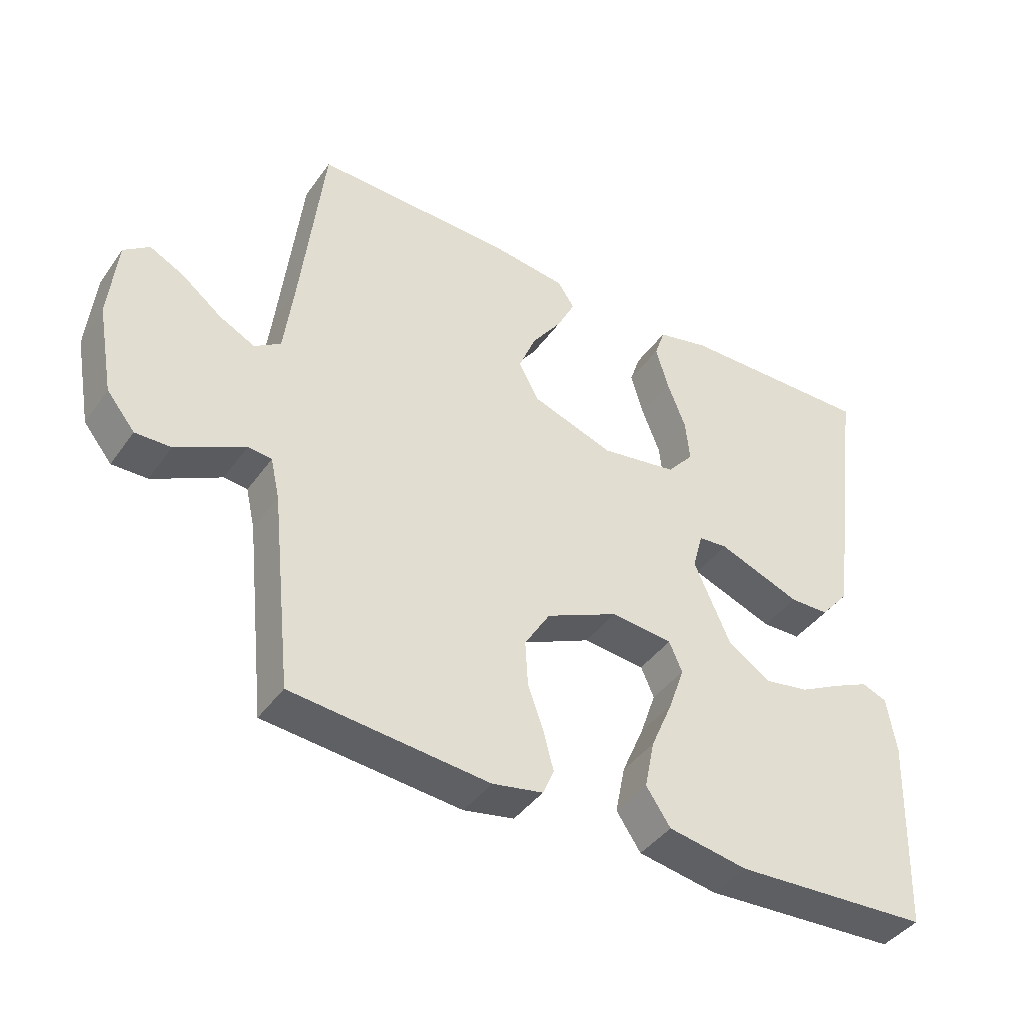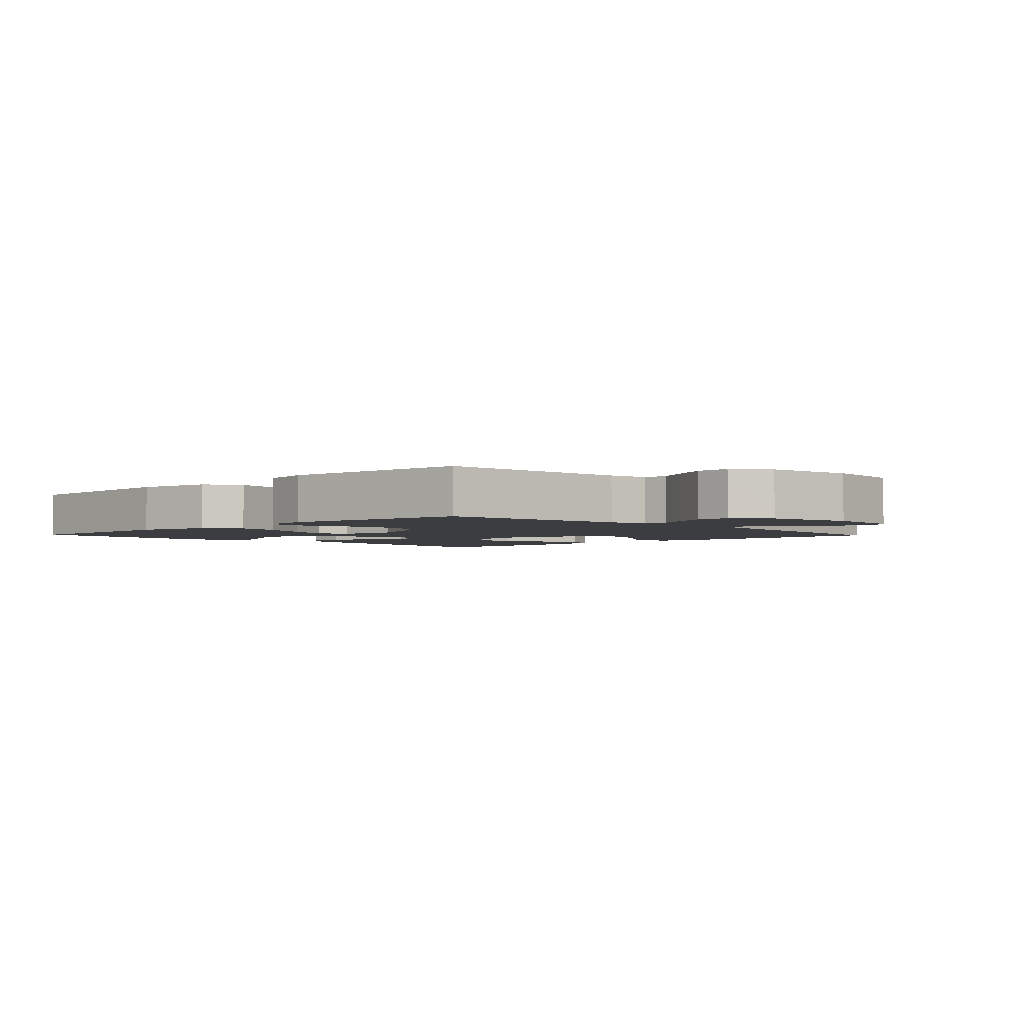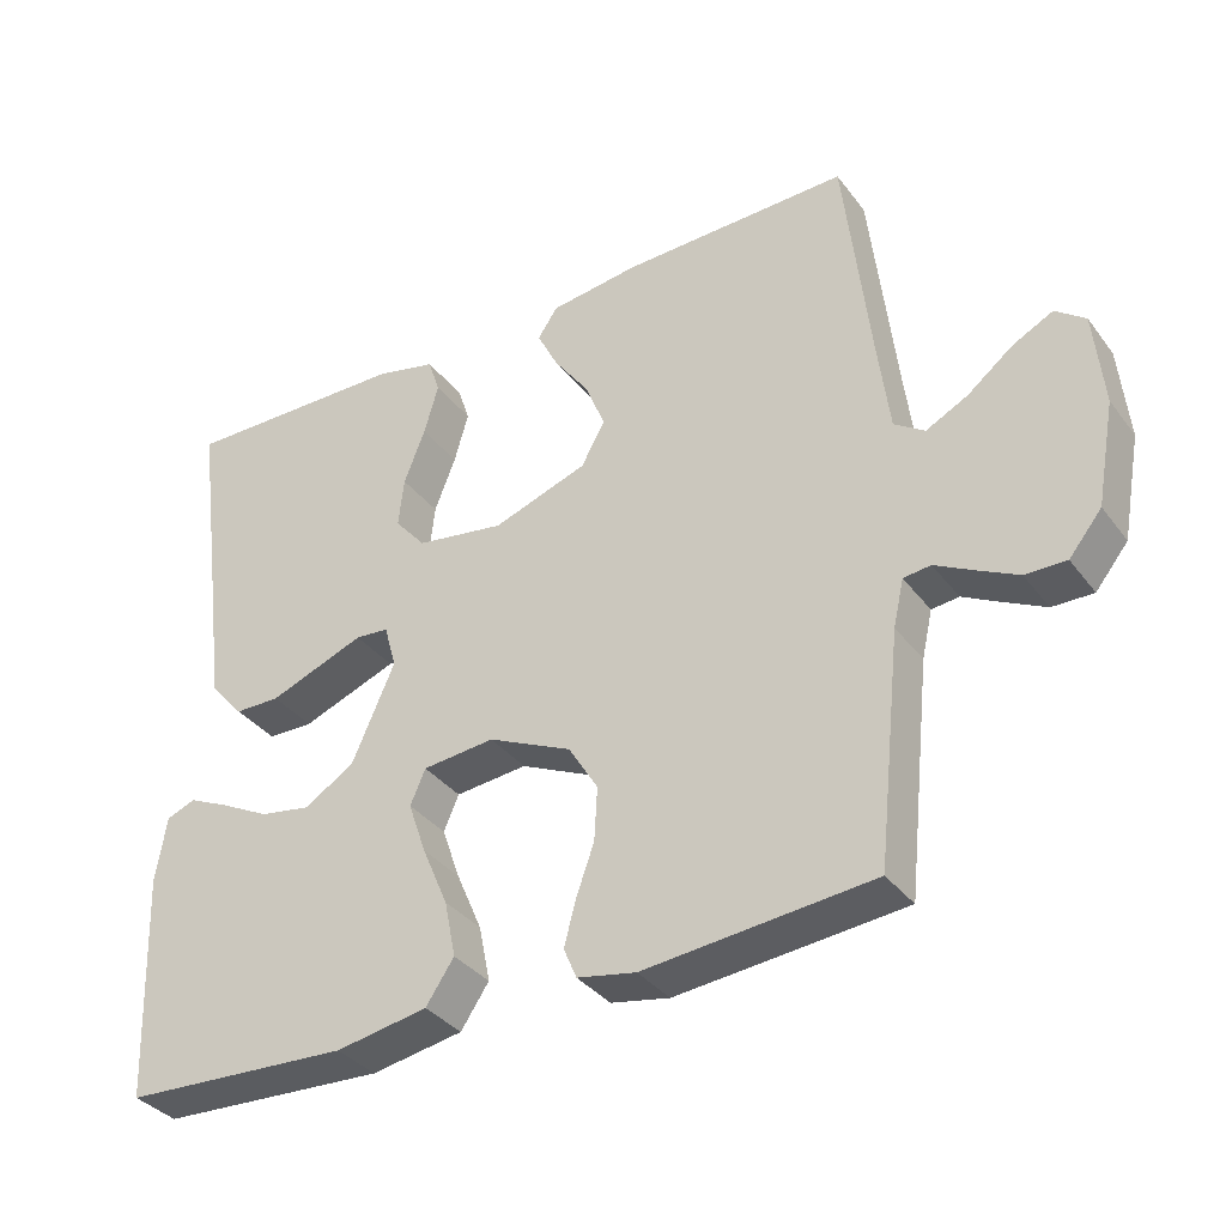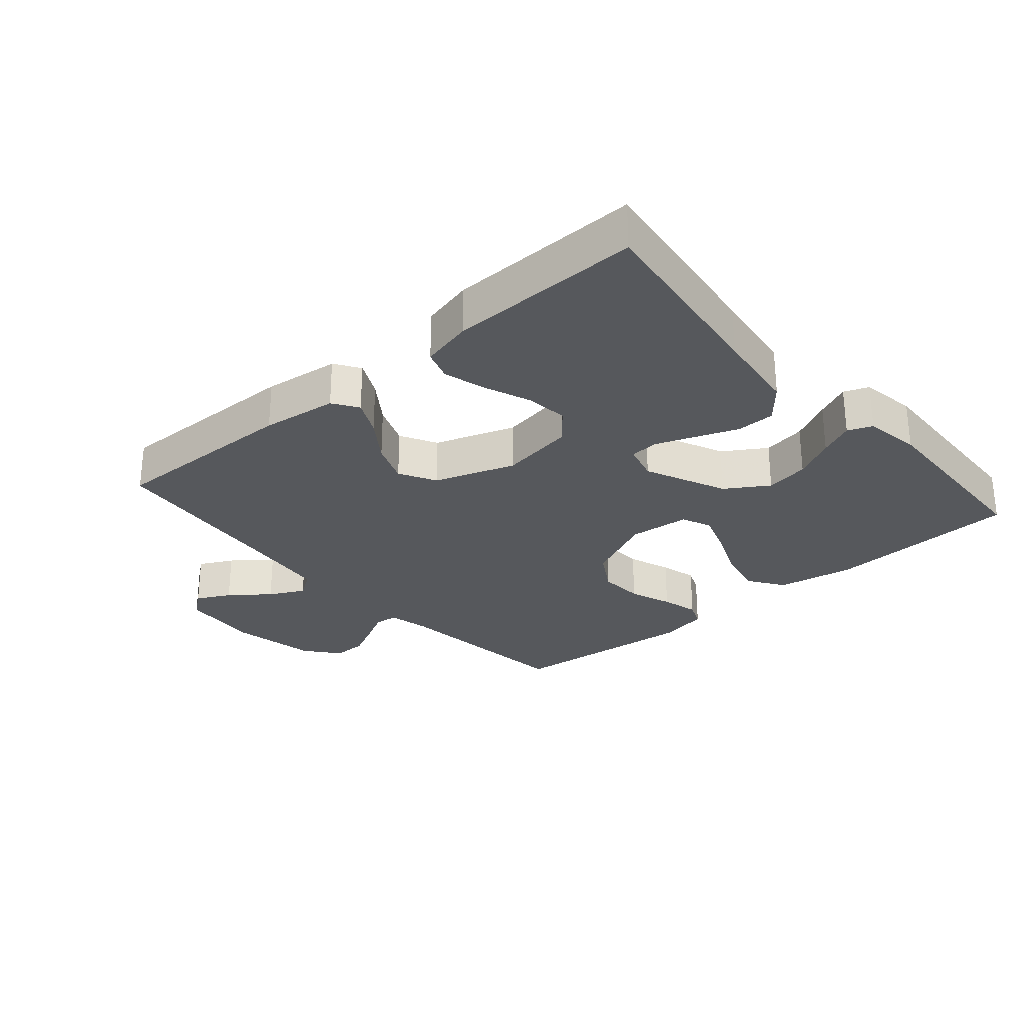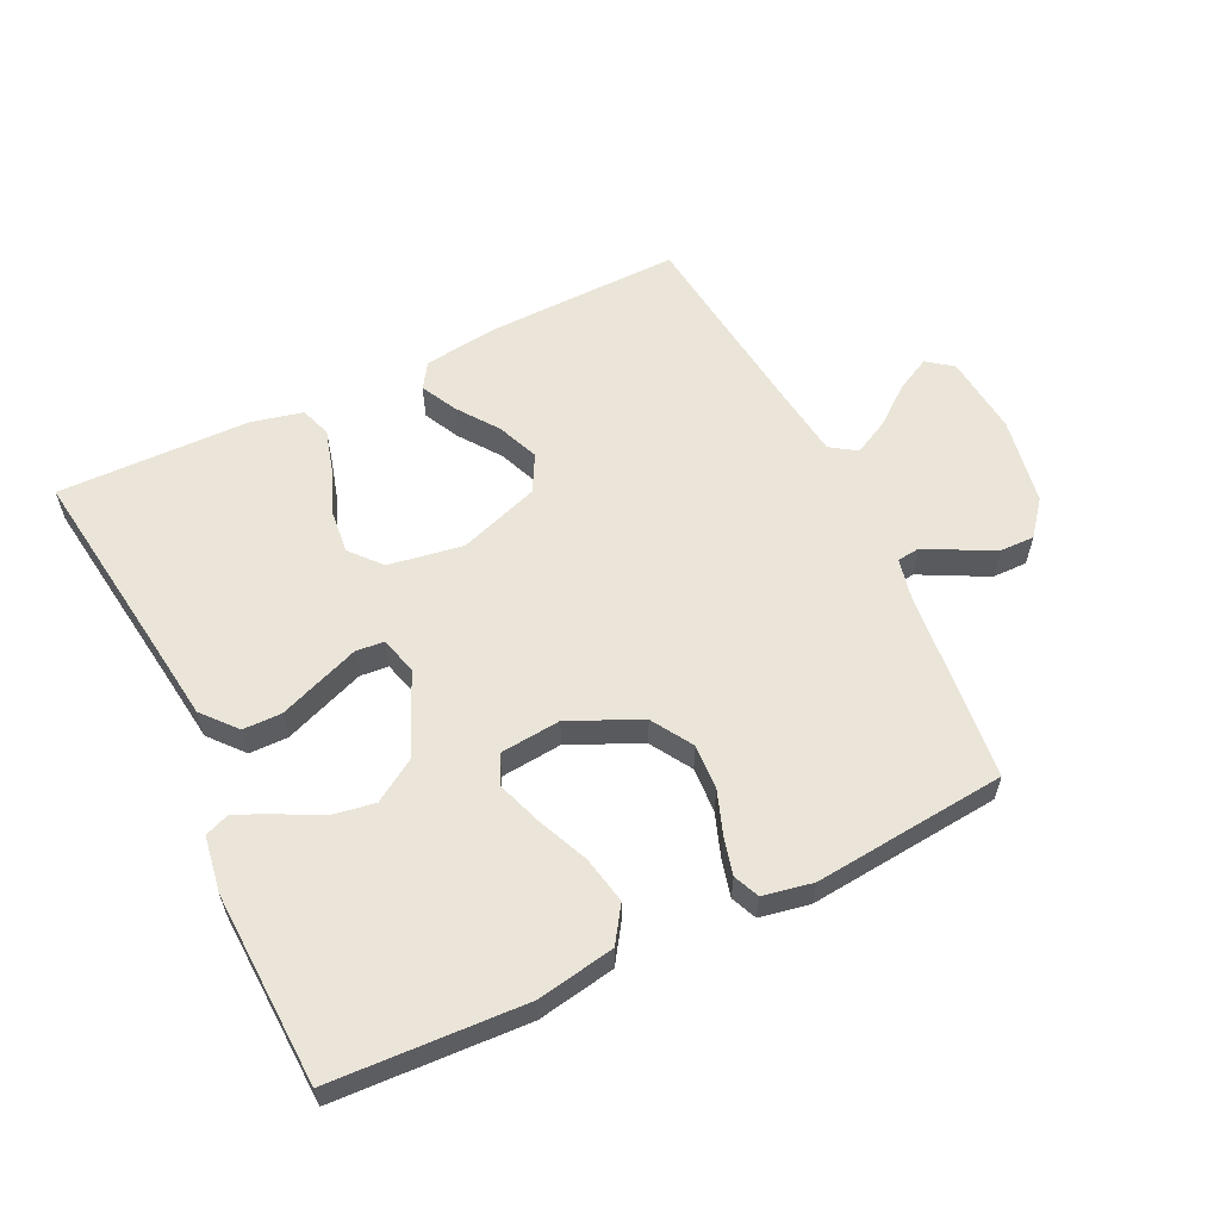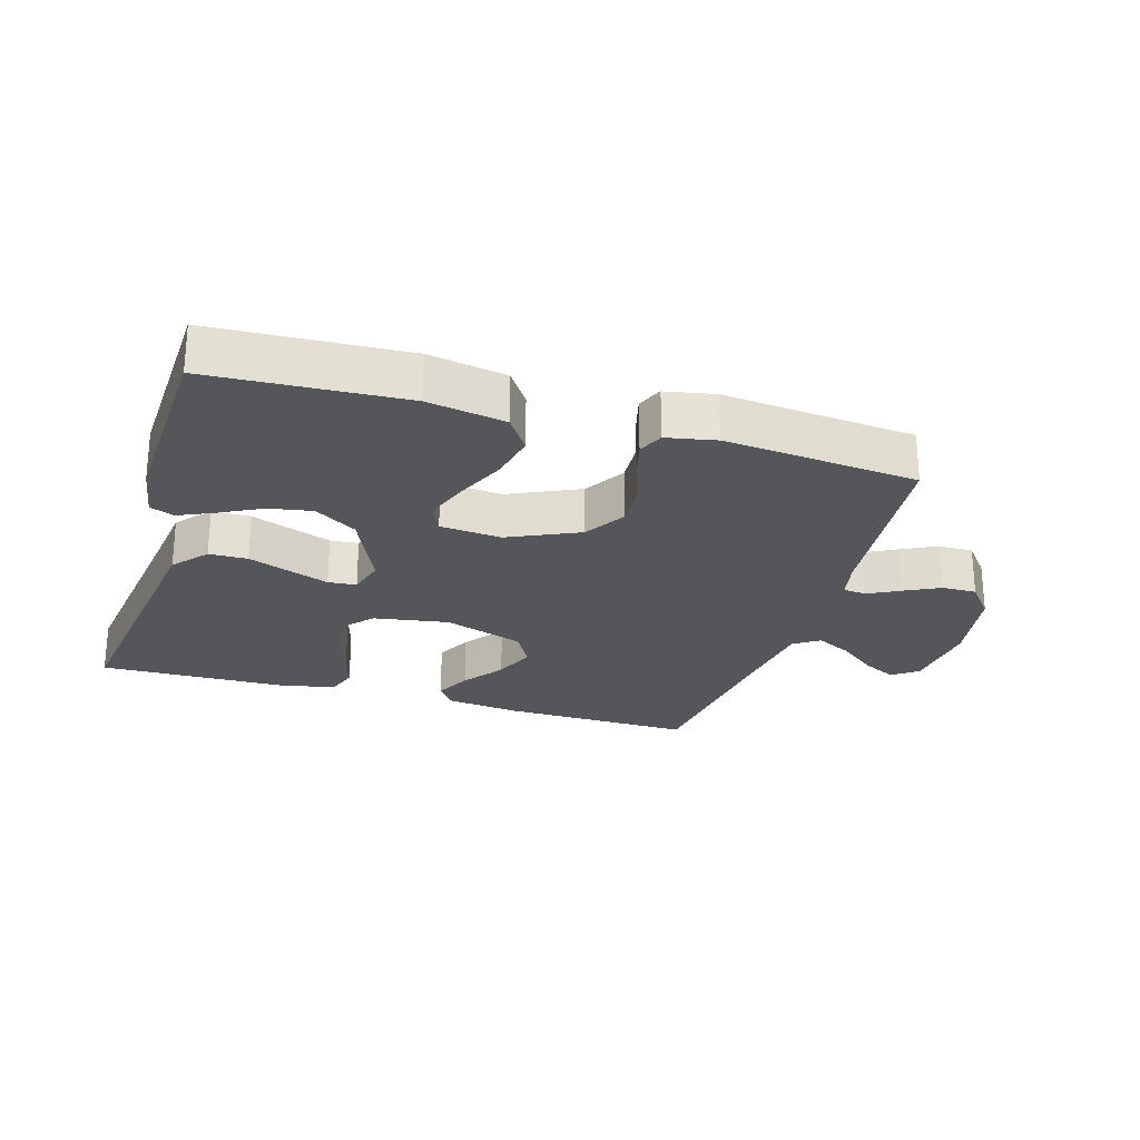
<metadata>
{"format":"obj","ext":"obj","renderer":"f3d","projection":"perspective","resolution":1024,"background":"white","views":[{"elev":-41.9,"azim":-32.4,"up":"+Z"},{"elev":-2.8,"azim":-136.2,"up":"+Y"},{"elev":-35.4,"azim":-148.0,"up":"+Z"},{"elev":-27.8,"azim":40.9,"up":"+Y"},{"elev":58.8,"azim":154.1,"up":"+Y"},{"elev":-25.1,"azim":163.2,"up":"+Y"}]}
</metadata>
<code>
v -0.5 0.07 -0.5
v -0.532 0.07 -0.2
v -0.546 0.07 -0.138
v -0.582 0.07 -0.134
v -0.631 0.07 -0.16
v -0.686 0.07 -0.188
v -0.74 0.07 -0.189
v -0.783 0.07 -0.136
v -0.808 0.07 0
v -0.796 0.07 0.125
v -0.757 0.07 0.155
v -0.704 0.07 0.128
v -0.644 0.07 0.081
v -0.589 0.07 0.053
v -0.549 0.07 0.08
v -0.534 0.07 0.2
v -0.5 0.07 0.5
v -0.2 0.07 0.494
v -0.082 0.07 0.479
v -0.056 0.07 0.44
v -0.084 0.07 0.384
v -0.13 0.07 0.32
v -0.156 0.07 0.255
v -0.125 0.07 0.198
v 0 0.07 0.155
v 0.117 0.07 0.174
v 0.158 0.07 0.222
v 0.151 0.07 0.288
v 0.123 0.07 0.36
v 0.104 0.07 0.427
v 0.12 0.07 0.475
v 0.2 0.07 0.494
v 0.5 0.07 0.5
v 0.46 0.07 0.2
v 0.443 0.07 0.068
v 0.398 0.07 0.015
v 0.338 0.07 0.014
v 0.272 0.07 0.039
v 0.211 0.07 0.062
v 0.167 0.07 0.058
v 0.151 0.07 0
v 0.207 0.07 -0.127
v 0.273 0.07 -0.169
v 0.341 0.07 -0.157
v 0.406 0.07 -0.123
v 0.46 0.07 -0.098
v 0.498 0.07 -0.113
v 0.512 0.07 -0.2
v 0.5 0.07 -0.5
v 0.2 0.07 -0.516
v 0.079 0.07 -0.495
v 0.042 0.07 -0.44
v 0.057 0.07 -0.366
v 0.091 0.07 -0.287
v 0.115 0.07 -0.218
v 0.095 0.07 -0.172
v 0 0.07 -0.163
v -0.11 0.07 -0.214
v -0.149 0.07 -0.278
v -0.145 0.07 -0.348
v -0.121 0.07 -0.415
v -0.106 0.07 -0.473
v -0.123 0.07 -0.513
v -0.2 0.07 -0.528
v -0.5 0 -0.5
v -0.532 0 -0.2
v -0.546 0 -0.138
v -0.582 0 -0.134
v -0.631 0 -0.16
v -0.686 0 -0.188
v -0.74 0 -0.189
v -0.783 0 -0.136
v -0.808 0 0
v -0.796 0 0.125
v -0.757 0 0.155
v -0.704 0 0.128
v -0.644 0 0.081
v -0.589 0 0.053
v -0.549 0 0.08
v -0.534 0 0.2
v -0.5 0 0.5
v -0.2 0 0.494
v -0.082 0 0.479
v -0.056 0 0.44
v -0.084 0 0.384
v -0.13 0 0.32
v -0.156 0 0.255
v -0.125 0 0.198
v 0 0 0.155
v 0.117 0 0.174
v 0.158 0 0.222
v 0.151 0 0.288
v 0.123 0 0.36
v 0.104 0 0.427
v 0.12 0 0.475
v 0.2 0 0.494
v 0.5 0 0.5
v 0.46 0 0.2
v 0.443 0 0.068
v 0.398 0 0.015
v 0.338 0 0.014
v 0.272 0 0.039
v 0.211 0 0.062
v 0.167 0 0.058
v 0.151 0 0
v 0.207 0 -0.127
v 0.273 0 -0.169
v 0.341 0 -0.157
v 0.406 0 -0.123
v 0.46 0 -0.098
v 0.498 0 -0.113
v 0.512 0 -0.2
v 0.5 0 -0.5
v 0.2 0 -0.516
v 0.079 0 -0.495
v 0.042 0 -0.44
v 0.057 0 -0.366
v 0.091 0 -0.287
v 0.115 0 -0.218
v 0.095 0 -0.172
v 0 0 -0.163
v -0.11 0 -0.214
v -0.149 0 -0.278
v -0.145 0 -0.348
v -0.121 0 -0.415
v -0.106 0 -0.473
v -0.123 0 -0.513
v -0.2 0 -0.528
f 63 64 1 2
f 60 61 62 63
f 60 63 2 3
f 59 60 3
f 58 59 3
f 57 58 3
f 51 52 53 54
f 51 54 55
f 50 51 55
f 49 50 55
f 48 49 55 56
f 44 45 46 47
f 44 47 48
f 43 44 48
f 35 36 37 38
f 34 35 38 39
f 33 34 39 40
f 28 29 30 31
f 28 31 32 33
f 19 20 21 22
f 19 22 23
f 16 17 18 19
f 15 16 19 23
f 14 15 23 24
f 10 11 12 13
f 10 13 14
f 9 10 14
f 8 9 14
f 4 5 6 7
f 4 7 8 14
f 57 3 4 14
f 43 48 56 57
f 42 43 57 14
f 27 28 33
f 26 27 33 40
f 25 26 40 41
f 25 41 42
f 14 24 25 42
f 66 65 128 127
f 127 126 125 124
f 67 66 127 124
f 67 124 123
f 67 123 122
f 67 122 121
f 118 117 116 115
f 119 118 115
f 119 115 114
f 119 114 113
f 120 119 113 112
f 111 110 109 108
f 112 111 108
f 112 108 107
f 102 101 100 99
f 103 102 99 98
f 104 103 98 97
f 95 94 93 92
f 97 96 95 92
f 86 85 84 83
f 87 86 83
f 83 82 81 80
f 87 83 80 79
f 88 87 79 78
f 77 76 75 74
f 78 77 74
f 78 74 73
f 78 73 72
f 71 70 69 68
f 78 72 71 68
f 78 68 67 121
f 121 120 112 107
f 78 121 107 106
f 97 92 91
f 104 97 91 90
f 105 104 90 89
f 106 105 89
f 106 89 88 78
f 1 65 66 2
f 2 66 67 3
f 3 67 68 4
f 4 68 69 5
f 5 69 70 6
f 6 70 71 7
f 7 71 72 8
f 8 72 73 9
f 9 73 74 10
f 10 74 75 11
f 11 75 76 12
f 12 76 77 13
f 13 77 78 14
f 14 78 79 15
f 15 79 80 16
f 16 80 81 17
f 17 81 82 18
f 18 82 83 19
f 19 83 84 20
f 20 84 85 21
f 21 85 86 22
f 22 86 87 23
f 23 87 88 24
f 24 88 89 25
f 25 89 90 26
f 26 90 91 27
f 27 91 92 28
f 28 92 93 29
f 29 93 94 30
f 30 94 95 31
f 31 95 96 32
f 32 96 97 33
f 33 97 98 34
f 34 98 99 35
f 35 99 100 36
f 36 100 101 37
f 37 101 102 38
f 38 102 103 39
f 39 103 104 40
f 40 104 105 41
f 41 105 106 42
f 42 106 107 43
f 43 107 108 44
f 44 108 109 45
f 45 109 110 46
f 46 110 111 47
f 47 111 112 48
f 48 112 113 49
f 49 113 114 50
f 50 114 115 51
f 51 115 116 52
f 52 116 117 53
f 53 117 118 54
f 54 118 119 55
f 55 119 120 56
f 56 120 121 57
f 57 121 122 58
f 58 122 123 59
f 59 123 124 60
f 60 124 125 61
f 61 125 126 62
f 62 126 127 63
f 63 127 128 64
f 64 128 65 1

</code>
